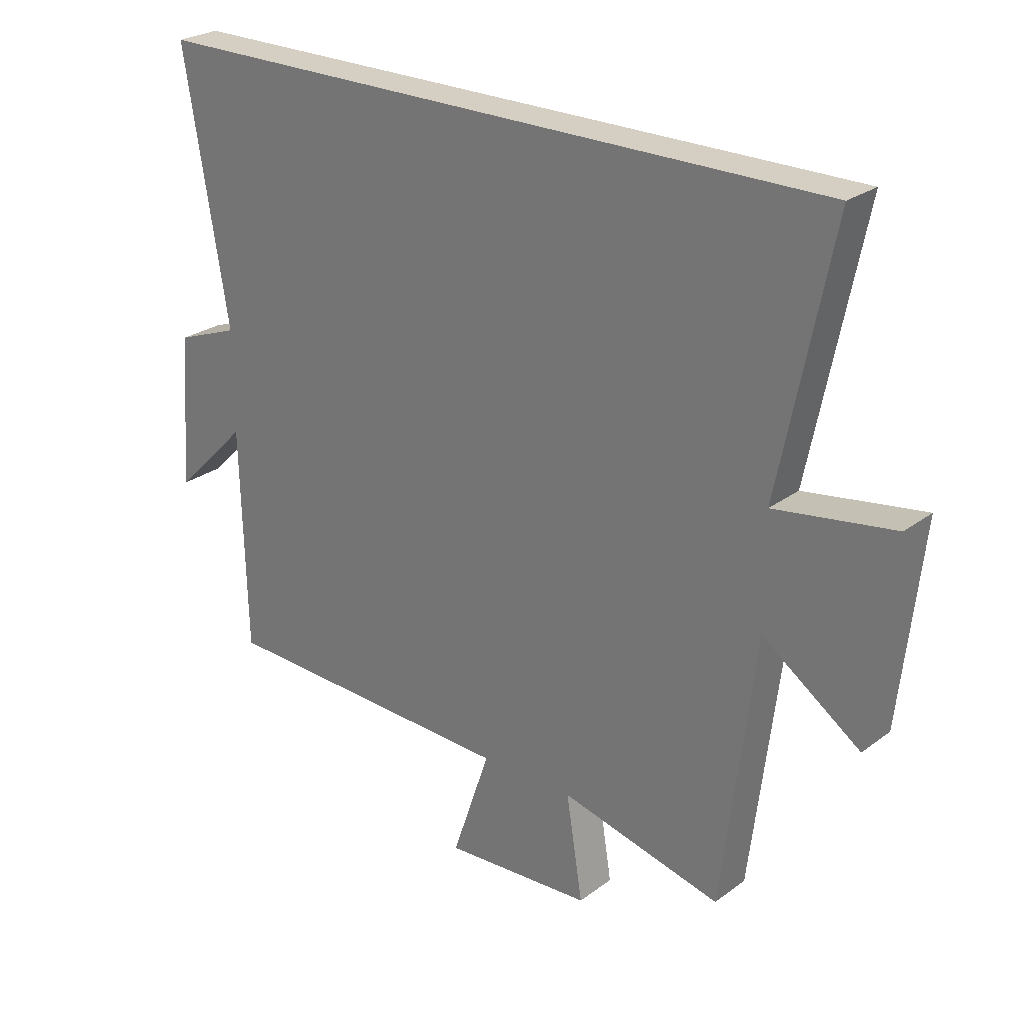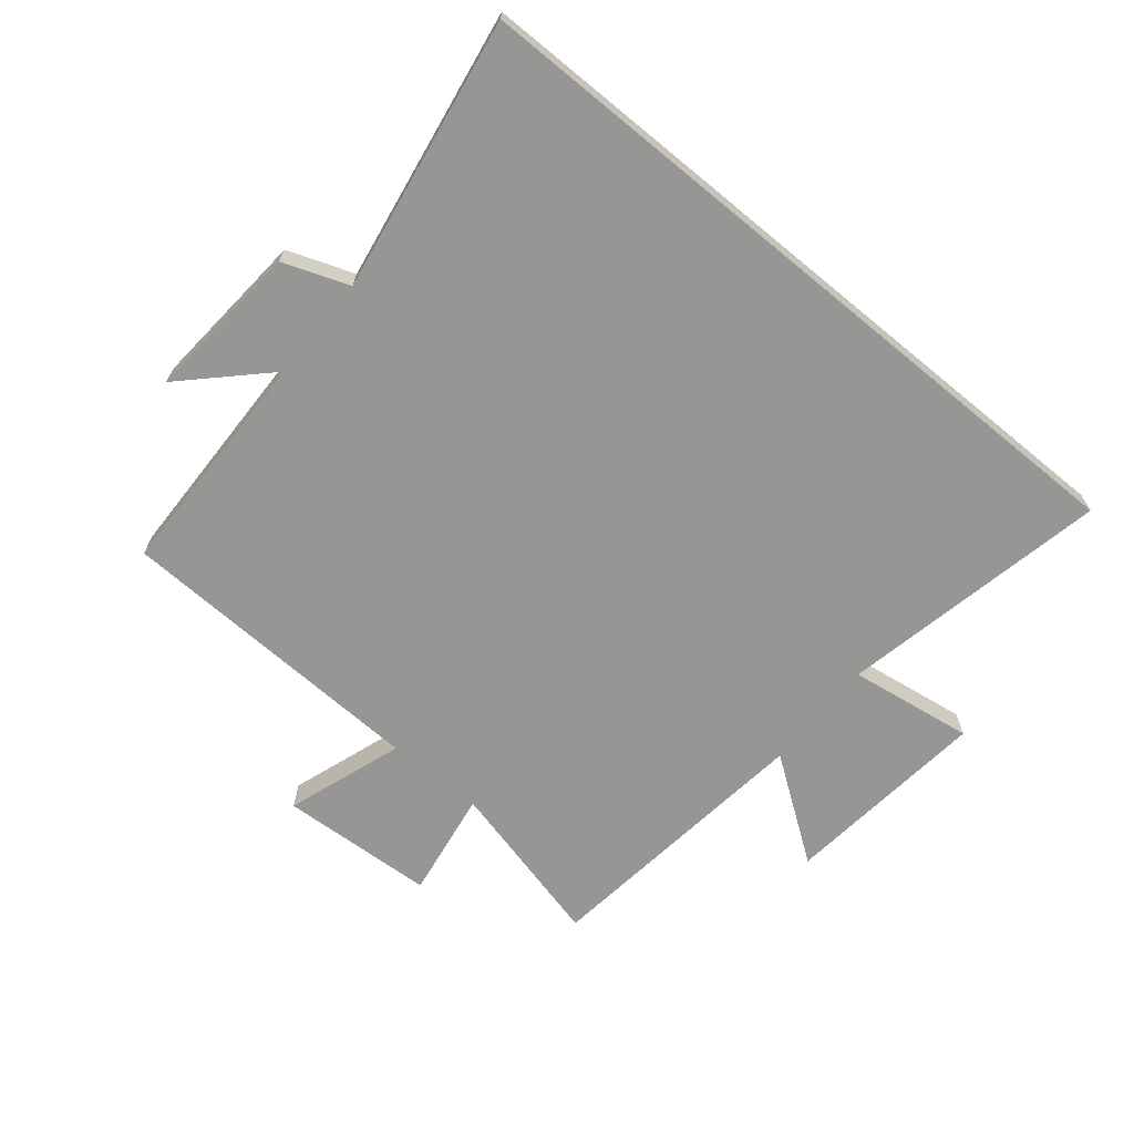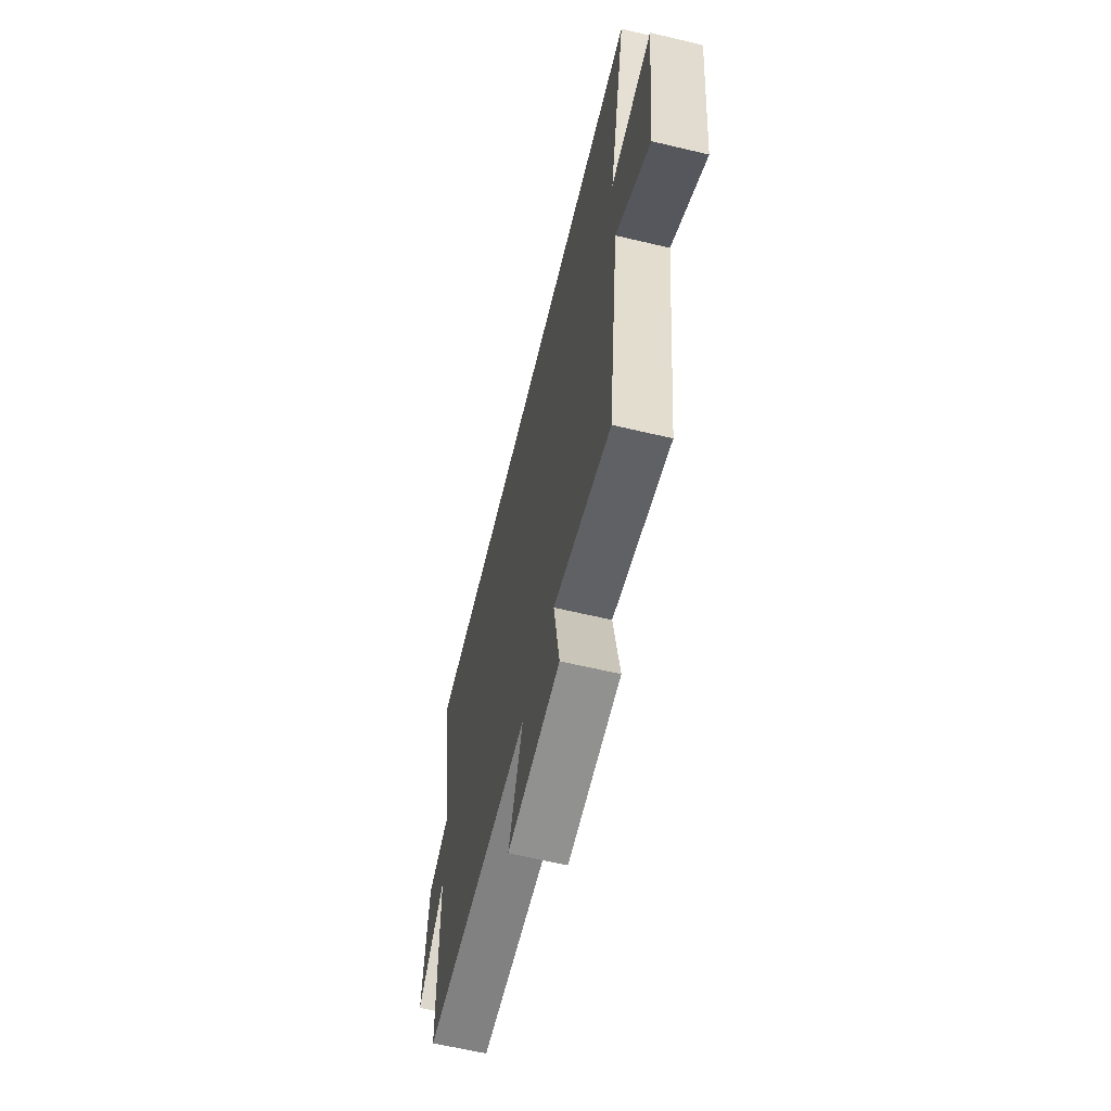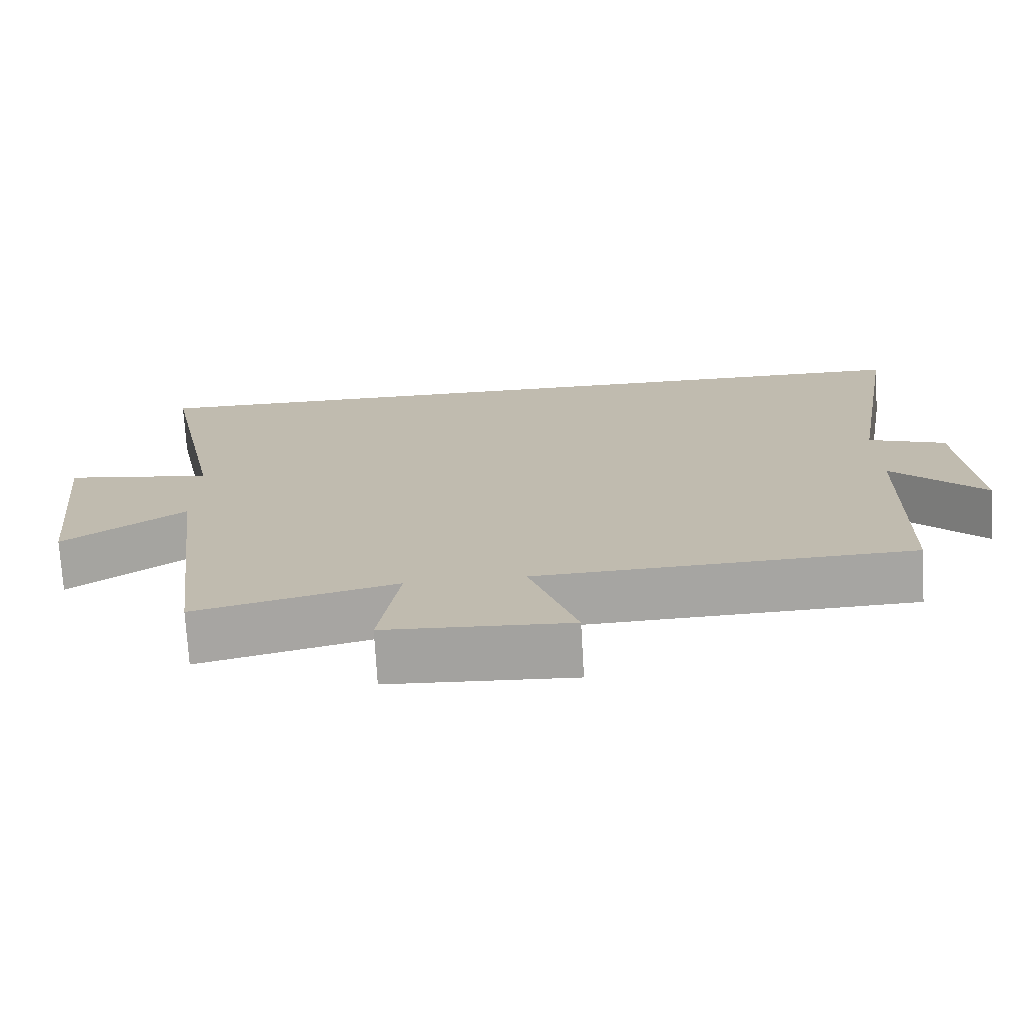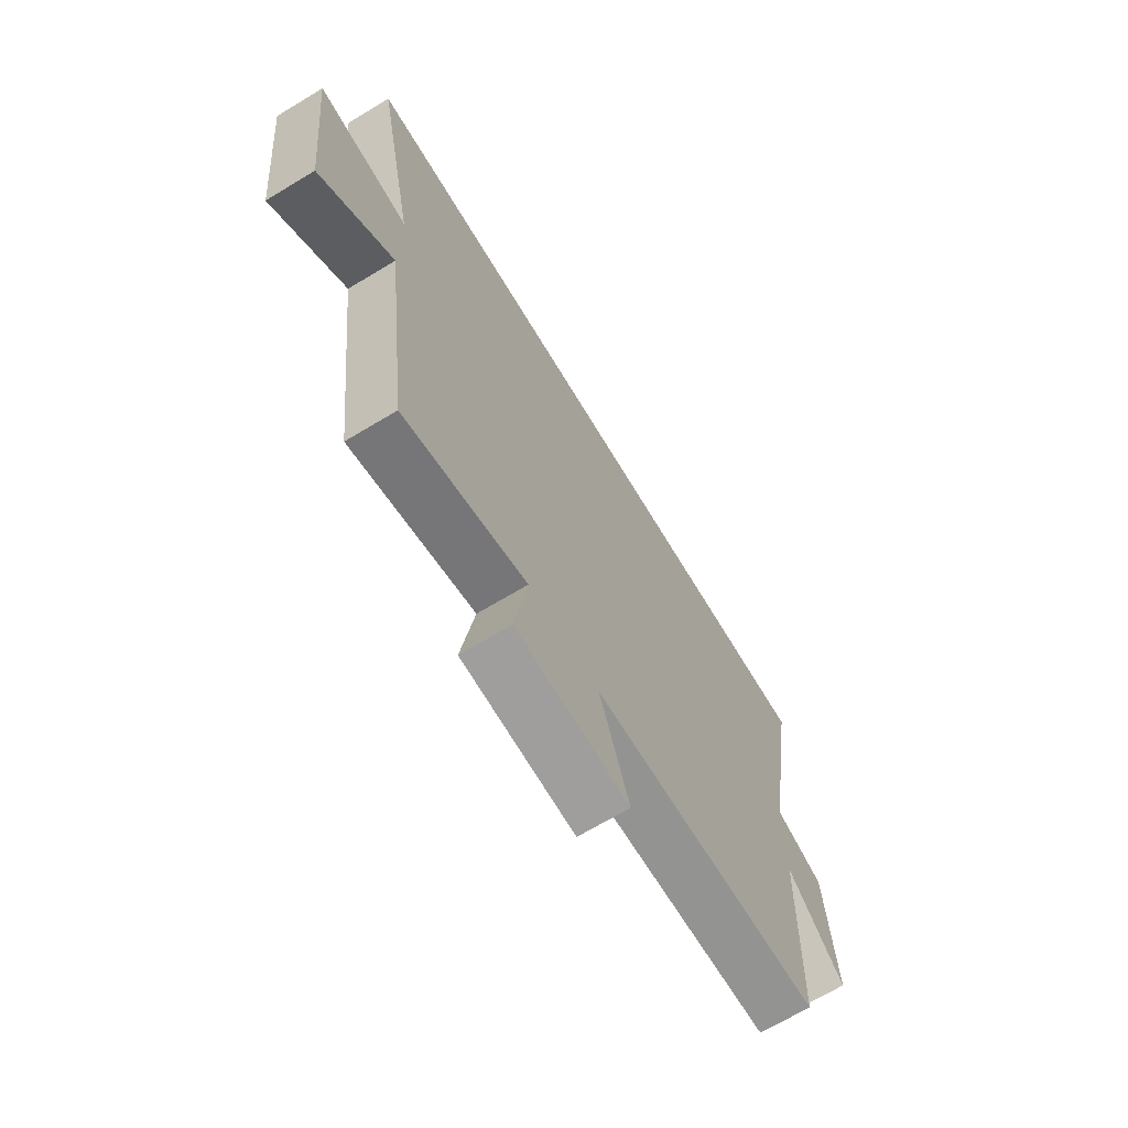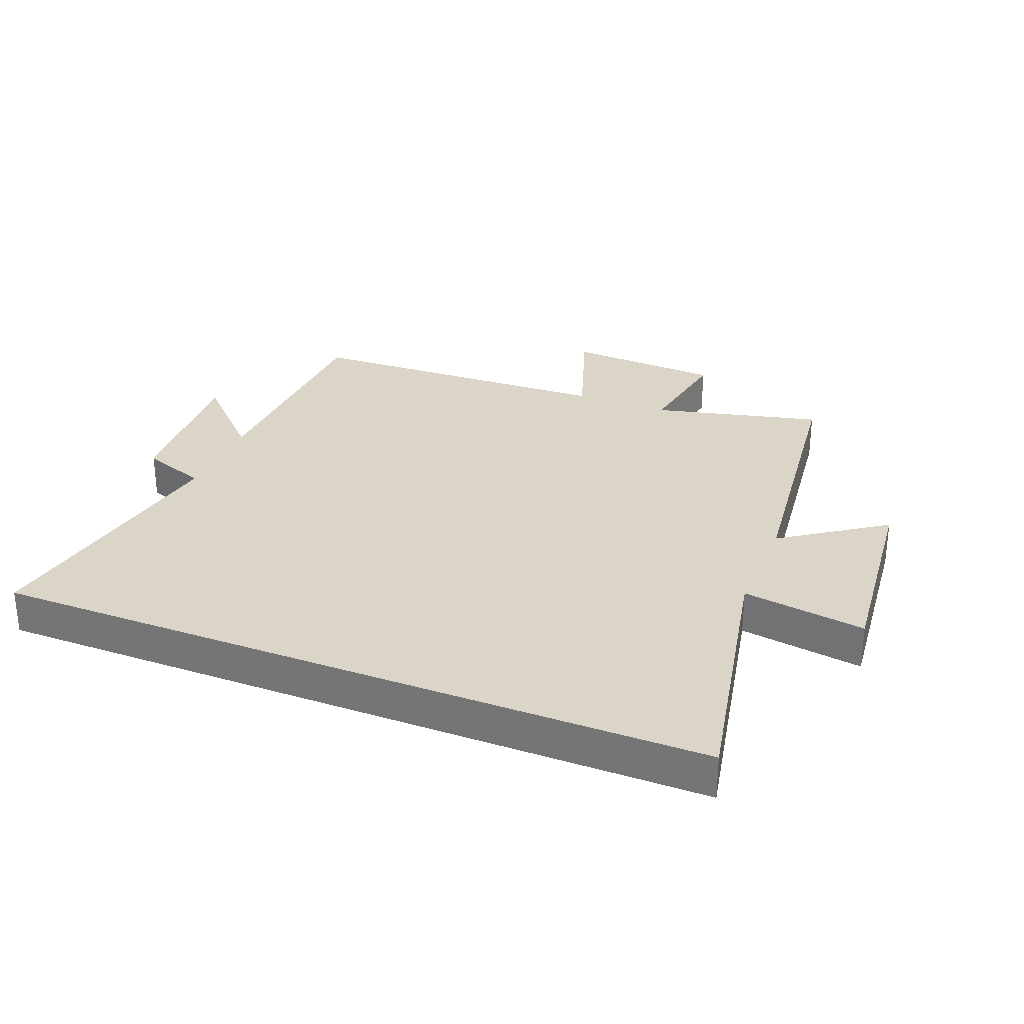
<metadata>
{"format":"obj","ext":"obj","renderer":"f3d","projection":"perspective","resolution":1024,"background":"white","views":[{"elev":25.6,"azim":40.4,"up":"+Z"},{"elev":-67.7,"azim":-39.5,"up":"+Y"},{"elev":-62.7,"azim":76.5,"up":"+Z"},{"elev":-73.3,"azim":-176.7,"up":"+Z"},{"elev":-68.4,"azim":121.1,"up":"+Z"},{"elev":29.5,"azim":22.0,"up":"+Y"}]}
</metadata>
<code>
v -0.491 0.07 -0.481
v -0.5 0.07 -0.109
v -0.626 0.07 -0.234
v -0.606 0.07 0.022
v -0.5 0.07 0.061
v -0.574 0.07 0.5
v 0.588 0.07 0.5
v 0.5 0.07 0.068
v 0.7 0.07 0.098
v 0.664 0.07 -0.234
v 0.5 0.07 -0.118
v 0.445 0.07 -0.567
v 0.174 0.07 -0.5
v 0.202 0.07 -0.674
v -0.048 0.07 -0.688
v 0.016 0.07 -0.5
v -0.491 0 -0.481
v -0.5 0 -0.109
v -0.626 0 -0.234
v -0.606 0 0.022
v -0.5 0 0.061
v -0.574 0 0.5
v 0.588 0 0.5
v 0.5 0 0.068
v 0.7 0 0.098
v 0.664 0 -0.234
v 0.5 0 -0.118
v 0.445 0 -0.567
v 0.174 0 -0.5
v 0.202 0 -0.674
v -0.048 0 -0.688
v 0.016 0 -0.5
f 13 14 15 16
f 13 16 1 2
f 11 12 13 2
f 8 9 10 11
f 8 11 2
f 5 6 7 8
f 5 8 2
f 2 3 4 5
f 32 31 30 29
f 18 17 32 29
f 18 29 28 27
f 27 26 25 24
f 18 27 24
f 24 23 22 21
f 18 24 21
f 21 20 19 18
f 1 17 18 2
f 2 18 19 3
f 3 19 20 4
f 4 20 21 5
f 5 21 22 6
f 6 22 23 7
f 7 23 24 8
f 8 24 25 9
f 9 25 26 10
f 10 26 27 11
f 11 27 28 12
f 12 28 29 13
f 13 29 30 14
f 14 30 31 15
f 15 31 32 16
f 16 32 17 1

</code>
